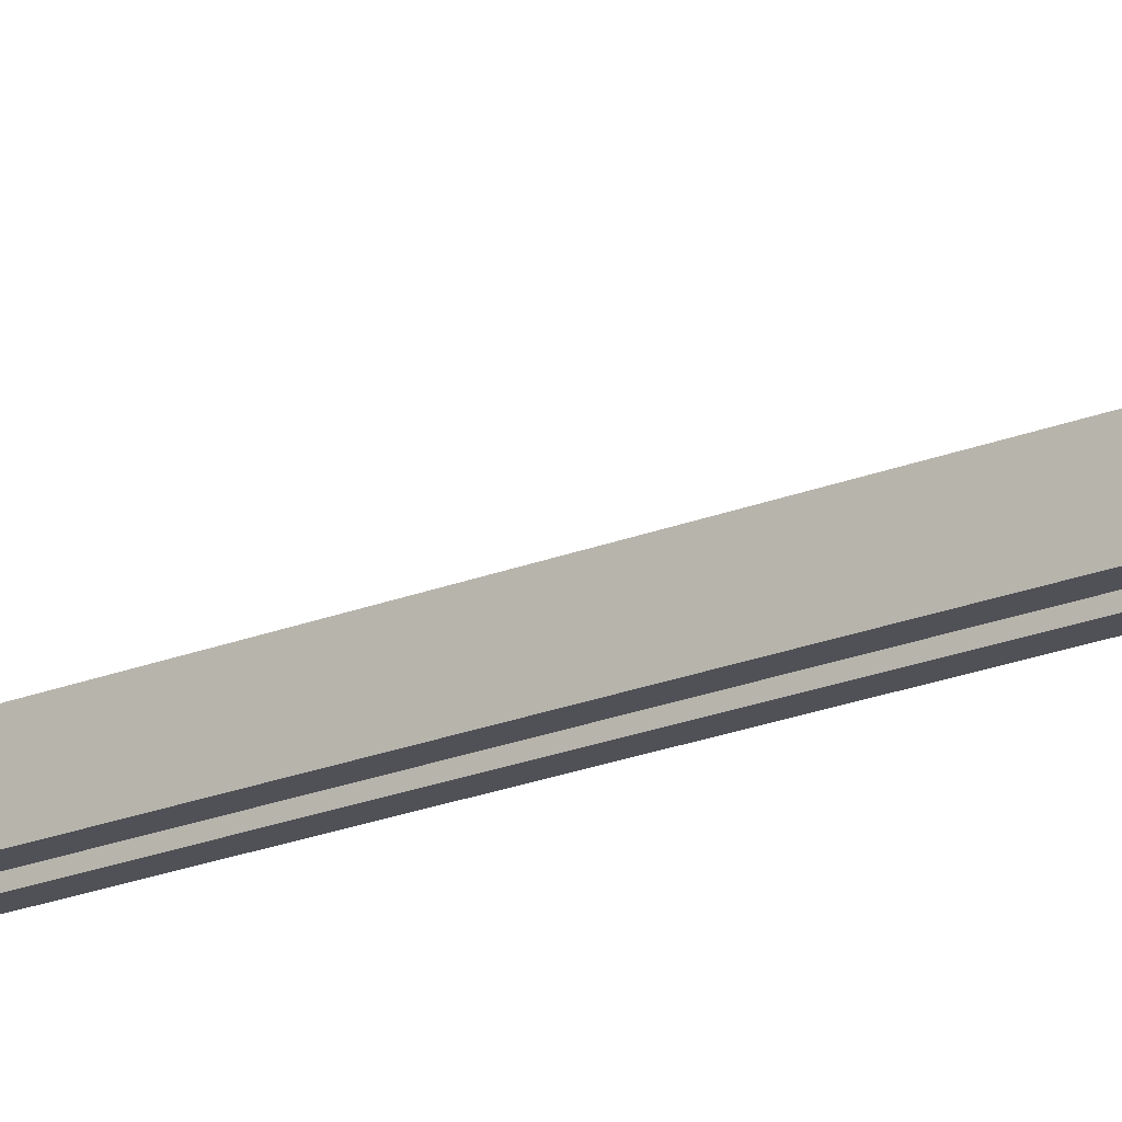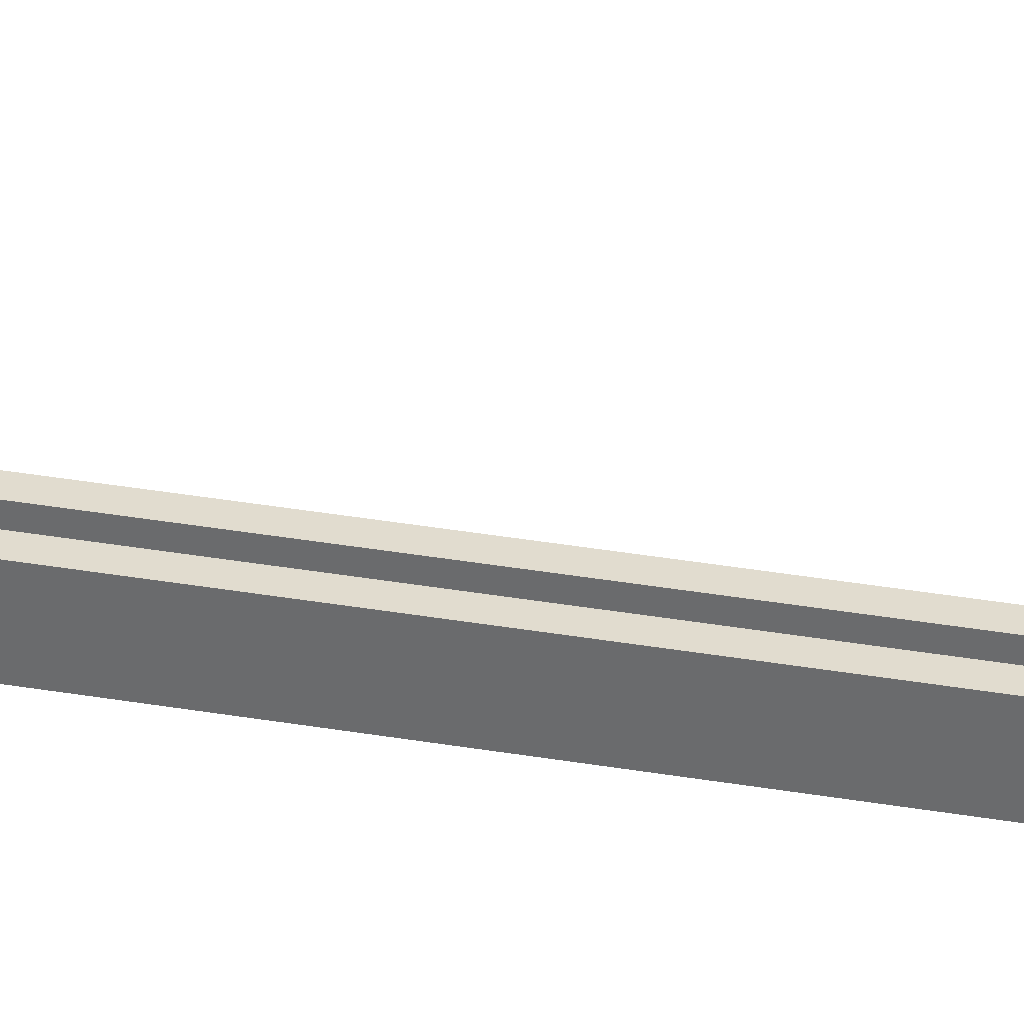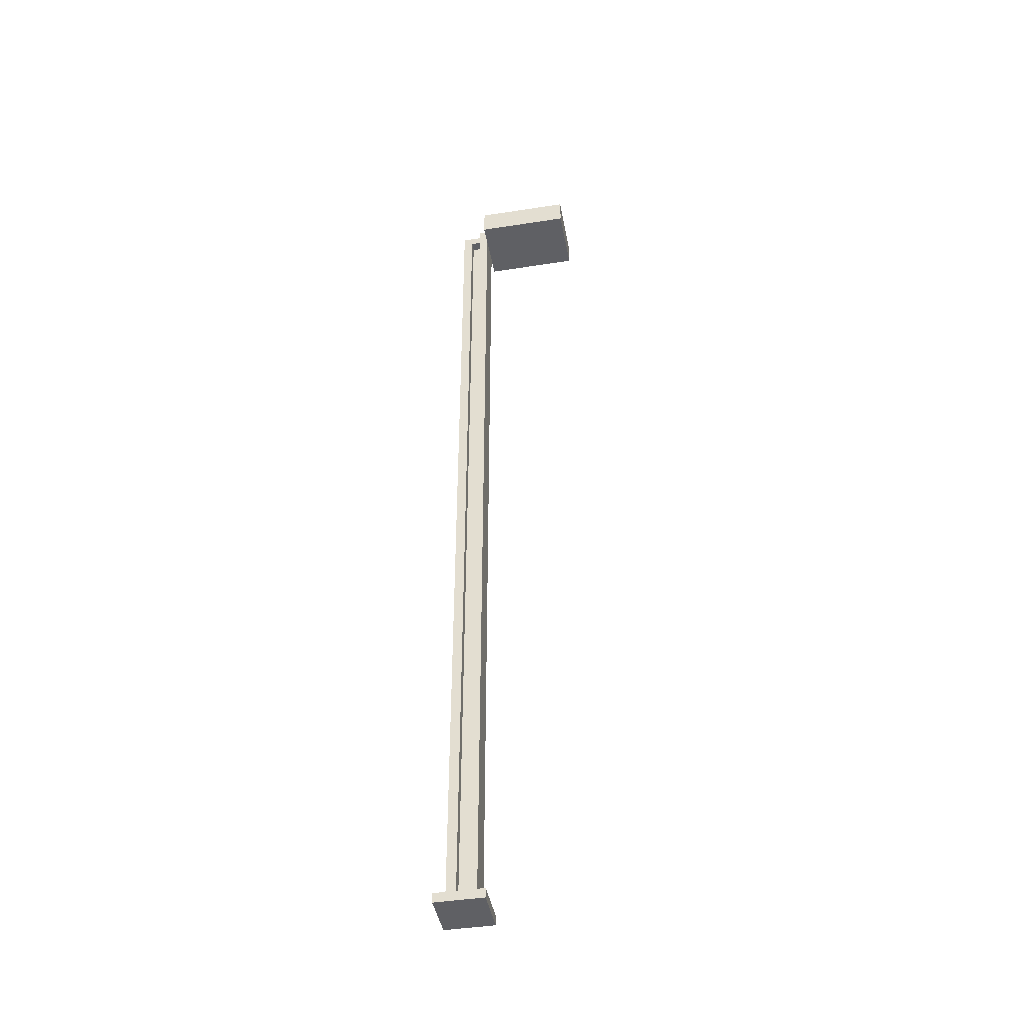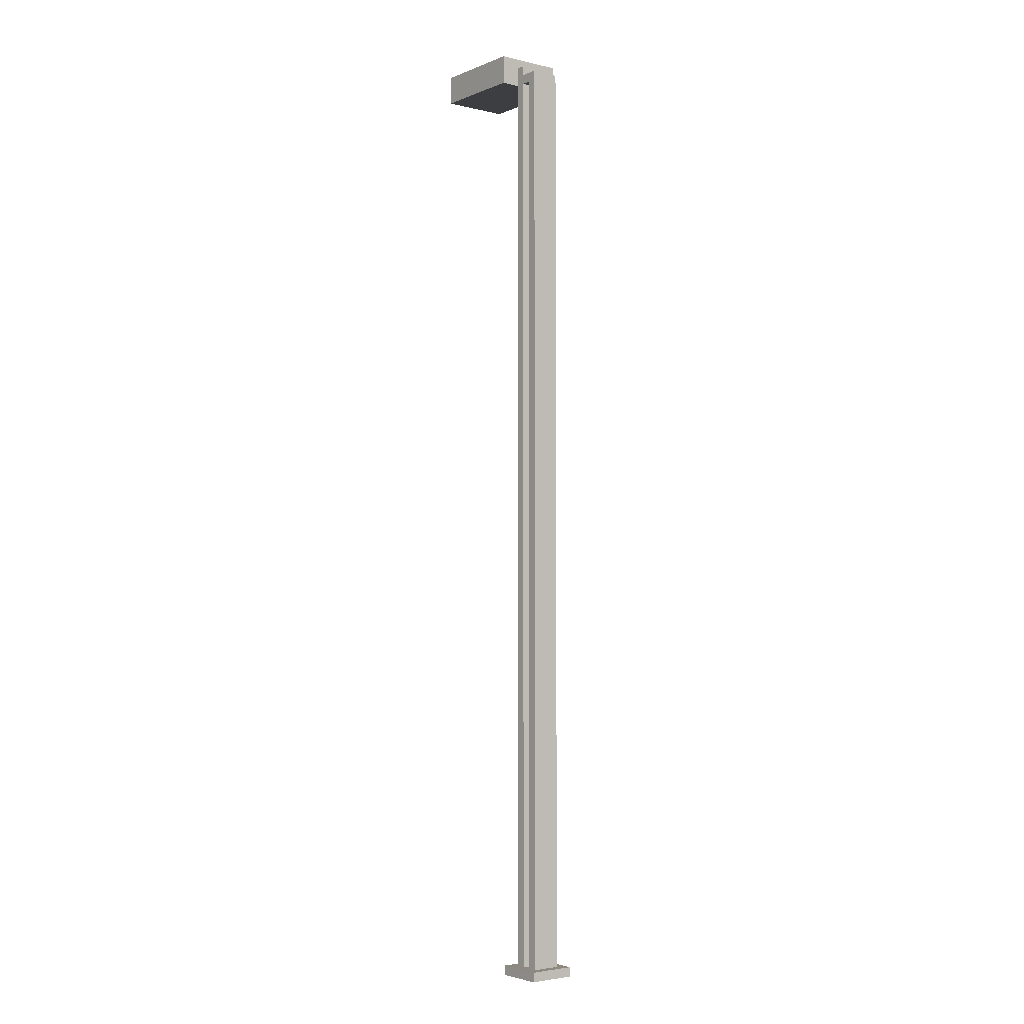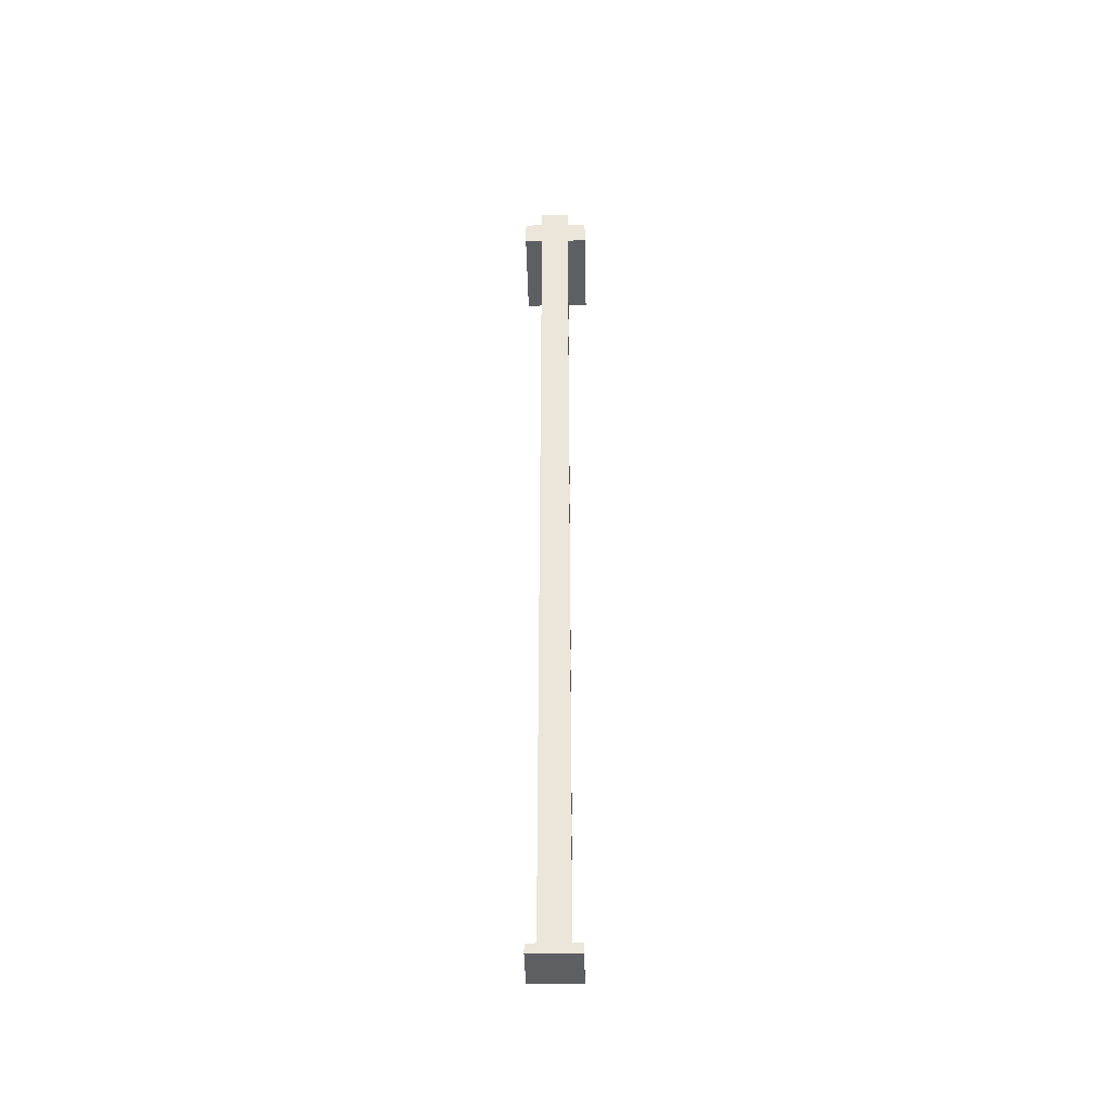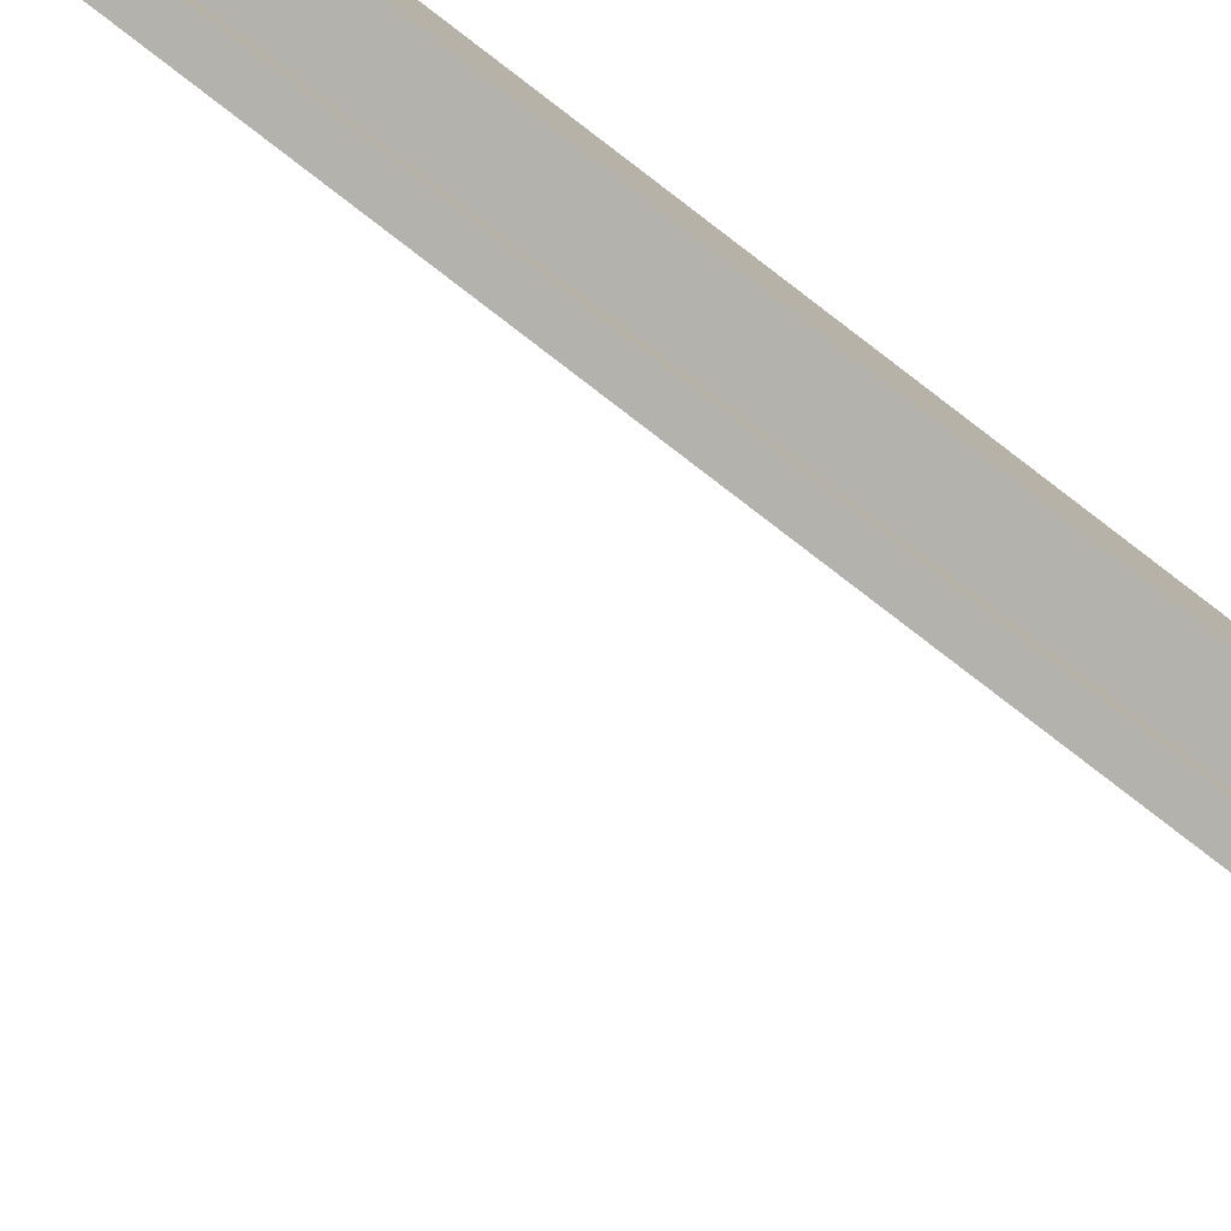
<metadata>
{"format":"obj","ext":"obj","renderer":"f3d","projection":"perspective","resolution":1024,"background":"white","views":[{"elev":-20.4,"azim":-53.0,"up":"+Z"},{"elev":34.4,"azim":103.1,"up":"+Z"},{"elev":-43.4,"azim":-169.6,"up":"+Y"},{"elev":-3.5,"azim":52.4,"up":"+Y"},{"elev":-41.9,"azim":91.3,"up":"+Y"},{"elev":-79.6,"azim":52.4,"up":"+Z"}]}
</metadata>
<code>
o
v 5.8 16.1 -6.4
v 5.8 16.1 -7.1
v 5.8 16.4 -6.4
v 5.8 16.4 -7.1
v 6.6 16.3 -6.6
v 6.6 16.3 -6.9
v 6.6 16.4 -6.6
v 6.6 16.4 -6.9
v 6.7 6.3 -6.5
v 6.7 6.3 -7
v 6.7 6.4 -6.5
v 6.7 6.4 -7
v 6.8 6.4 -6.6
v 6.8 6.4 -6.9
v 6.8 16.1 -6.6
v 6.8 16.1 -6.9
v 7 6.4 -6.6
v 7 6.4 -6.7
v 7 6.4 -6.8
v 7 6.4 -6.9
v 7 16.1 -6.6
v 7 16.1 -6.7
v 7 16.1 -6.8
v 7 16.1 -6.9
v 6 16.3 -6.6
v 6 16.3 -6.9
v 6 16.4 -6.6
v 6 16.4 -6.9
v 6.8 16.1 -6.4
v 6.8 16.1 -6.6
v 6.8 16.1 -6.9
v 6.8 16.1 -7.1
v 6.8 16.3 -6.6
v 6.8 16.3 -6.9
v 6.8 16.4 -6.4
v 6.8 16.4 -7.1
v 6.9 6.4 -6.6
v 6.9 6.4 -6.7
v 6.9 6.4 -6.8
v 6.9 6.4 -6.9
v 6.9 16.1 -6.6
v 6.9 16.1 -6.7
v 6.9 16.1 -6.8
v 6.9 16.1 -6.9
v 6.9 16.2 -6.6
v 6.9 16.2 -6.9
v 6.9 16.3 -6.6
v 6.9 16.3 -6.9
v 7.1 6.4 -6.6
v 7.1 6.4 -6.9
v 7.1 16.2 -6.6
v 7.1 16.2 -6.9
v 7.2 6.3 -6.5
v 7.2 6.3 -7
v 7.2 6.4 -6.5
v 7.2 6.4 -7
v 5.8 16.1 -6.4
v 5.8 16.4 -6.4
v 6.8 16.1 -6.4
v 6.8 16.4 -6.4
v 6.7 6.3 -6.5
v 6.7 6.4 -6.5
v 7.2 6.3 -6.5
v 7.2 6.4 -6.5
v 6.8 6.4 -6.6
v 6.8 16.1 -6.6
v 6.8 16.3 -6.6
v 6.9 6.4 -6.6
v 6.9 16.1 -6.6
v 6.9 16.2 -6.6
v 6.9 16.3 -6.6
v 7 6.4 -6.6
v 7 16.1 -6.6
v 7.1 6.4 -6.6
v 7.1 16.2 -6.6
v 6.9 6.4 -6.7
v 6.9 16.1 -6.7
v 7 6.4 -6.7
v 7 16.1 -6.7
v 6 16.3 -6.9
v 6 16.4 -6.9
v 6.6 16.3 -6.9
v 6.6 16.4 -6.9
v 6 16.3 -6.6
v 6 16.4 -6.6
v 6.6 16.3 -6.6
v 6.6 16.4 -6.6
v 6.9 6.4 -6.8
v 6.9 16.1 -6.8
v 7 6.4 -6.8
v 7 16.1 -6.8
v 6.8 6.4 -6.9
v 6.8 16.1 -6.9
v 6.8 16.3 -6.9
v 6.9 6.4 -6.9
v 6.9 16.1 -6.9
v 6.9 16.2 -6.9
v 6.9 16.3 -6.9
v 7 6.4 -6.9
v 7 16.1 -6.9
v 7.1 6.4 -6.9
v 7.1 16.2 -6.9
v 6.7 6.3 -7
v 6.7 6.4 -7
v 7.2 6.3 -7
v 7.2 6.4 -7
v 5.8 16.1 -7.1
v 5.8 16.4 -7.1
v 6.8 16.1 -7.1
v 6.8 16.4 -7.1
v 6.7 6.3 -6.5
v 7.2 6.3 -6.5
v 6.7 6.3 -7
v 7.2 6.3 -7
v 5.8 16.1 -6.4
v 6.8 16.1 -6.4
v 6.8 16.1 -6.6
v 6.9 16.1 -6.6
v 7 16.1 -6.6
v 6.9 16.1 -6.7
v 7 16.1 -6.7
v 6.9 16.1 -6.8
v 7 16.1 -6.8
v 6.8 16.1 -6.9
v 6.9 16.1 -6.9
v 7 16.1 -6.9
v 5.8 16.1 -7.1
v 6.8 16.1 -7.1
v 6.7 6.4 -6.5
v 7.2 6.4 -6.5
v 6.8 6.4 -6.6
v 6.9 6.4 -6.6
v 7 6.4 -6.6
v 7.1 6.4 -6.6
v 6.9 6.4 -6.7
v 7 6.4 -6.7
v 6.9 6.4 -6.8
v 7 6.4 -6.8
v 6.8 6.4 -6.9
v 6.9 6.4 -6.9
v 7 6.4 -6.9
v 7.1 6.4 -6.9
v 6.7 6.4 -7
v 7.2 6.4 -7
v 6.9 16.2 -6.6
v 7.1 16.2 -6.6
v 6.9 16.2 -6.9
v 7.1 16.2 -6.9
v 6 16.3 -6.6
v 6.6 16.3 -6.6
v 6.8 16.3 -6.6
v 6.9 16.3 -6.6
v 6 16.3 -6.9
v 6.6 16.3 -6.9
v 6.8 16.3 -6.9
v 6.9 16.3 -6.9
v 5.8 16.4 -6.4
v 6.8 16.4 -6.4
v 6 16.4 -6.6
v 6.6 16.4 -6.6
v 6 16.4 -6.9
v 6.6 16.4 -6.9
v 5.8 16.4 -7.1
v 6.8 16.4 -7.1
f 3 2 1
f 4 2 3
f 7 6 5
f 8 6 7
f 11 10 9
f 12 10 11
f 15 14 13
f 16 14 15
f 21 18 17
f 22 18 21
f 23 20 19
f 24 20 23
f 25 26 27
f 27 26 28
f 29 30 33
f 31 32 34
f 29 33 35
f 33 34 35
f 34 32 36
f 35 34 36
f 37 38 41
f 41 38 42
f 39 40 43
f 43 40 44
f 45 46 47
f 47 46 48
f 49 50 51
f 51 50 52
f 53 54 55
f 55 54 56
f 59 58 57
f 60 58 59
f 63 62 61
f 64 62 63
f 68 66 65
f 68 67 66
f 69 67 68
f 70 67 69
f 71 67 70
f 73 70 69
f 74 73 72
f 75 70 73
f 75 73 74
f 78 77 76
f 79 77 78
f 82 81 80
f 83 81 82
f 84 85 86
f 86 85 87
f 88 89 90
f 90 89 91
f 92 93 95
f 93 94 95
f 95 94 96
f 96 94 97
f 97 94 98
f 96 97 100
f 99 100 101
f 100 97 102
f 101 100 102
f 103 104 105
f 105 104 106
f 107 108 109
f 109 108 110
f 113 112 111
f 114 112 113
f 117 116 115
f 120 119 118
f 121 119 120
f 124 117 115
f 125 123 122
f 126 123 125
f 127 124 115
f 128 124 127
f 129 130 131
f 131 130 132
f 132 130 133
f 133 130 134
f 132 133 135
f 135 133 136
f 129 131 139
f 137 138 140
f 140 138 141
f 134 130 142
f 129 139 143
f 141 142 143
f 140 141 143
f 139 140 143
f 142 130 144
f 143 142 144
f 145 146 147
f 147 146 148
f 149 150 153
f 153 150 154
f 151 152 155
f 155 152 156
f 157 158 159
f 159 158 160
f 157 159 161
f 160 158 162
f 157 161 163
f 161 162 163
f 162 158 164
f 163 162 164

</code>
